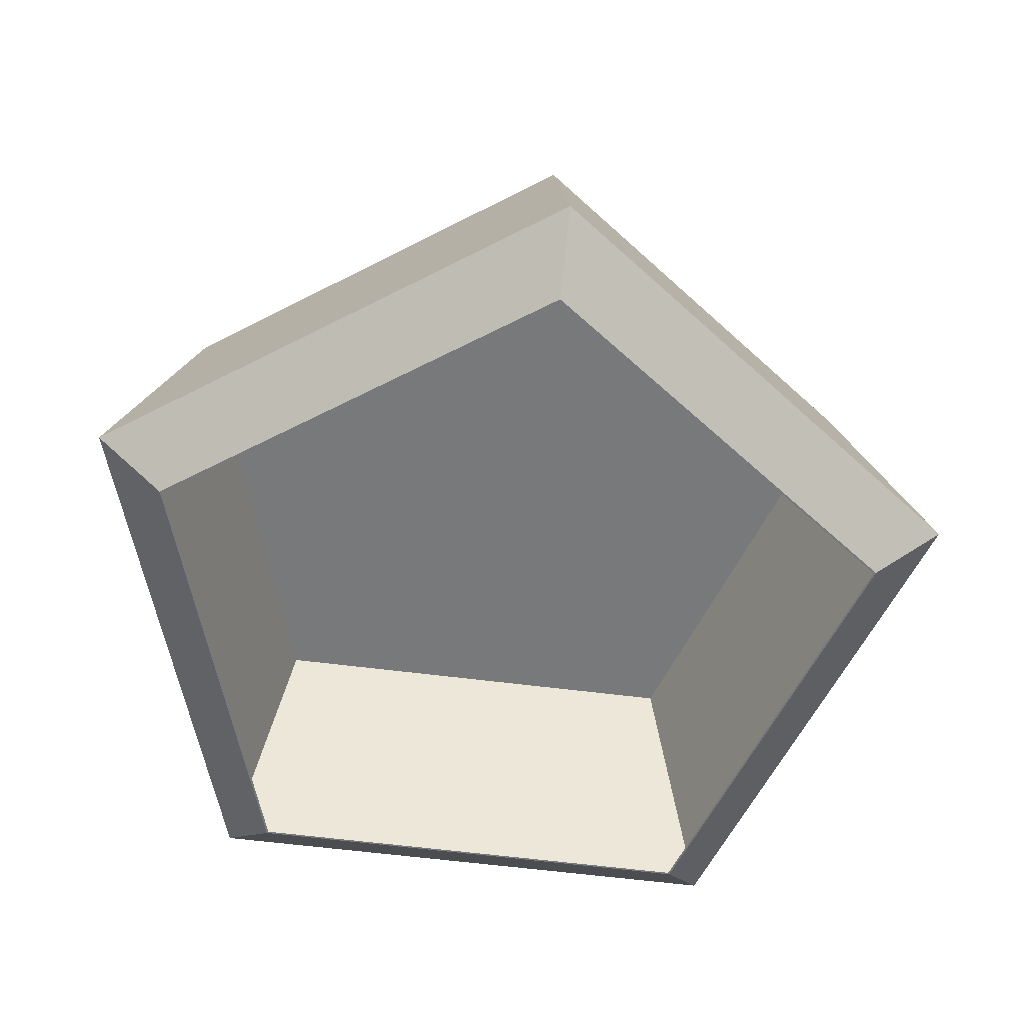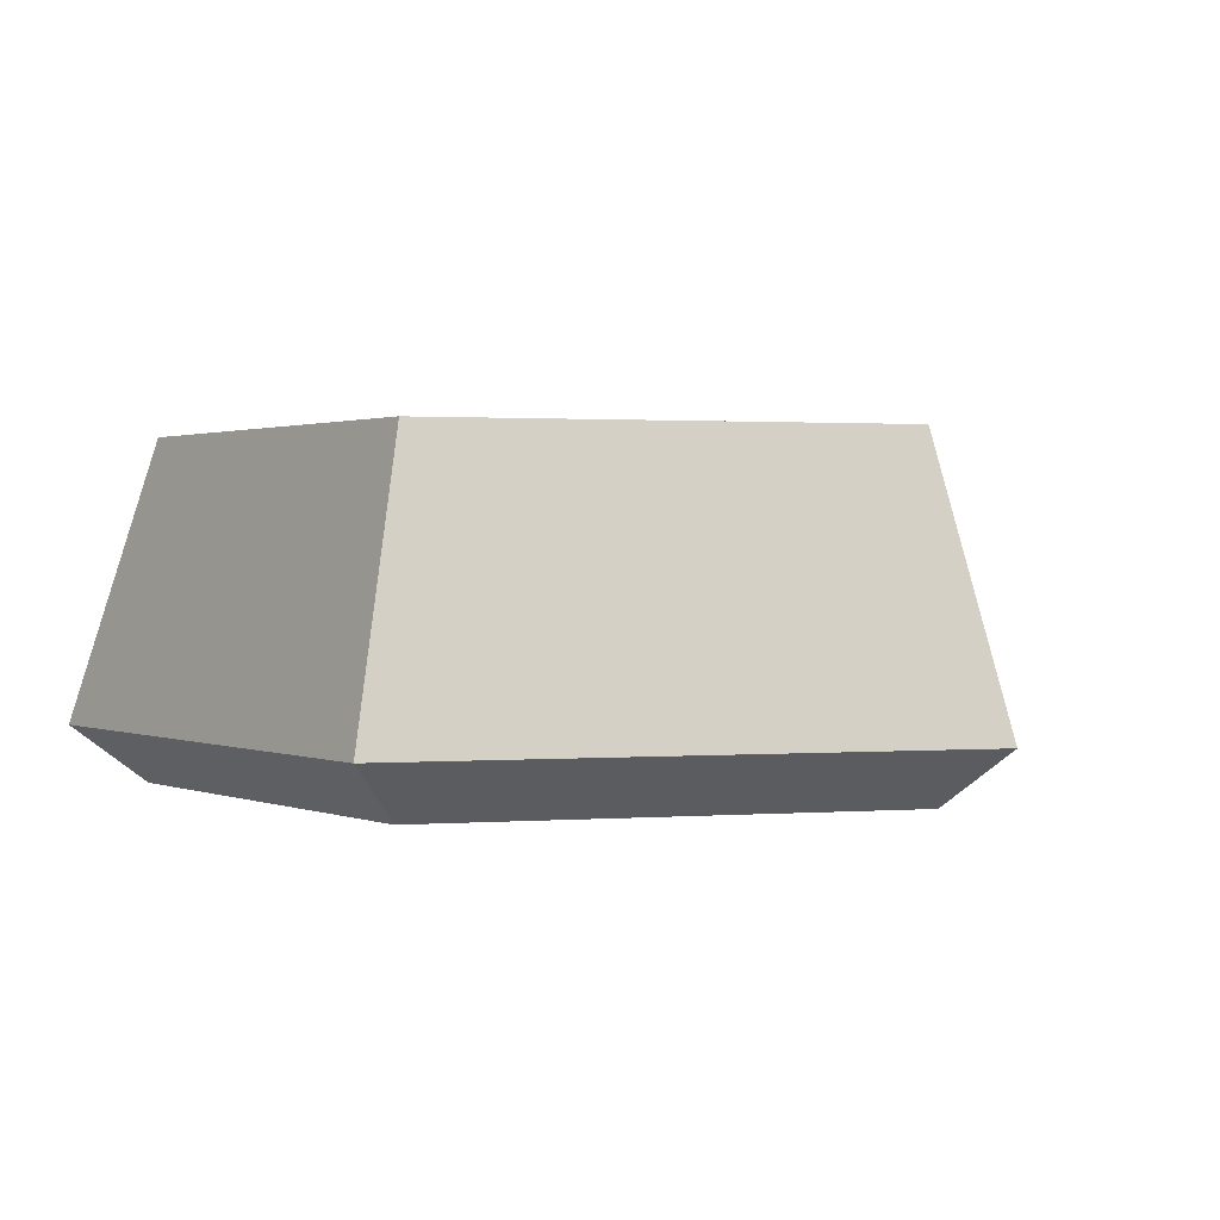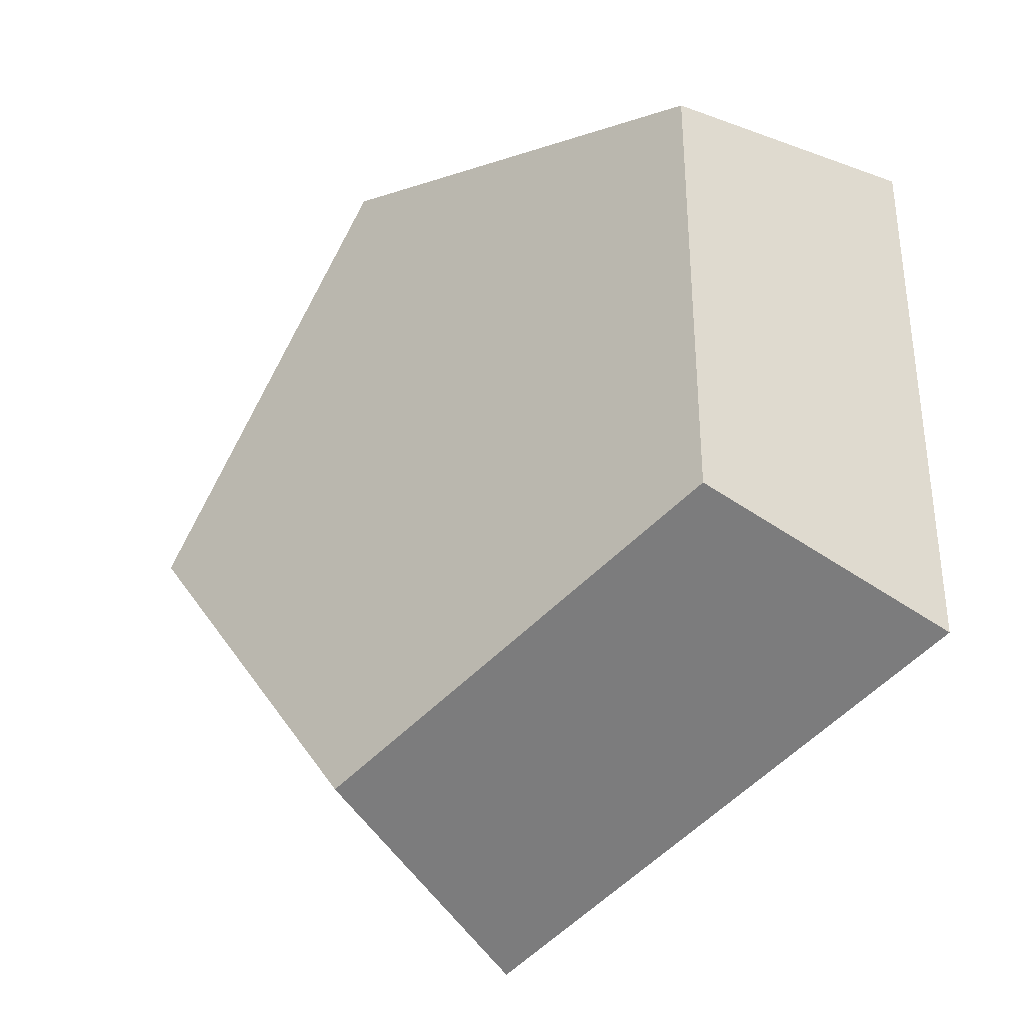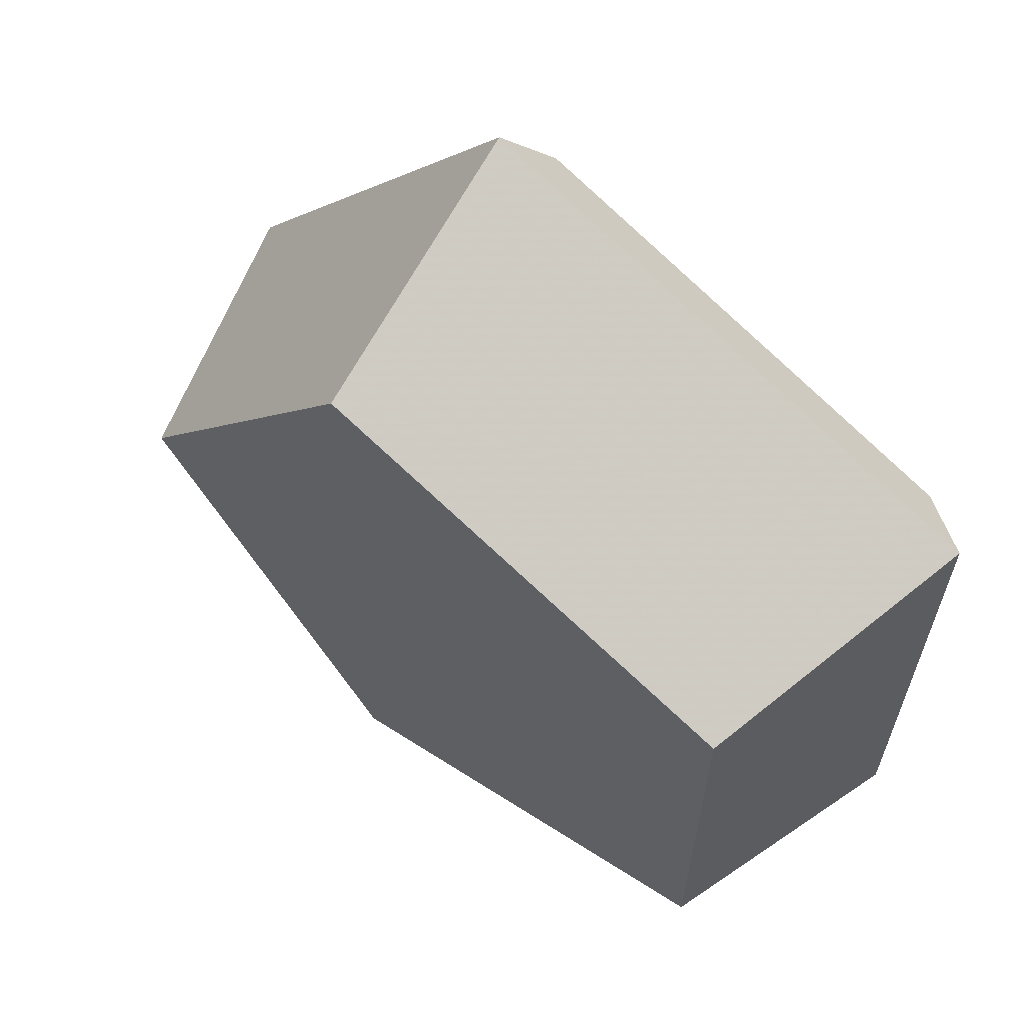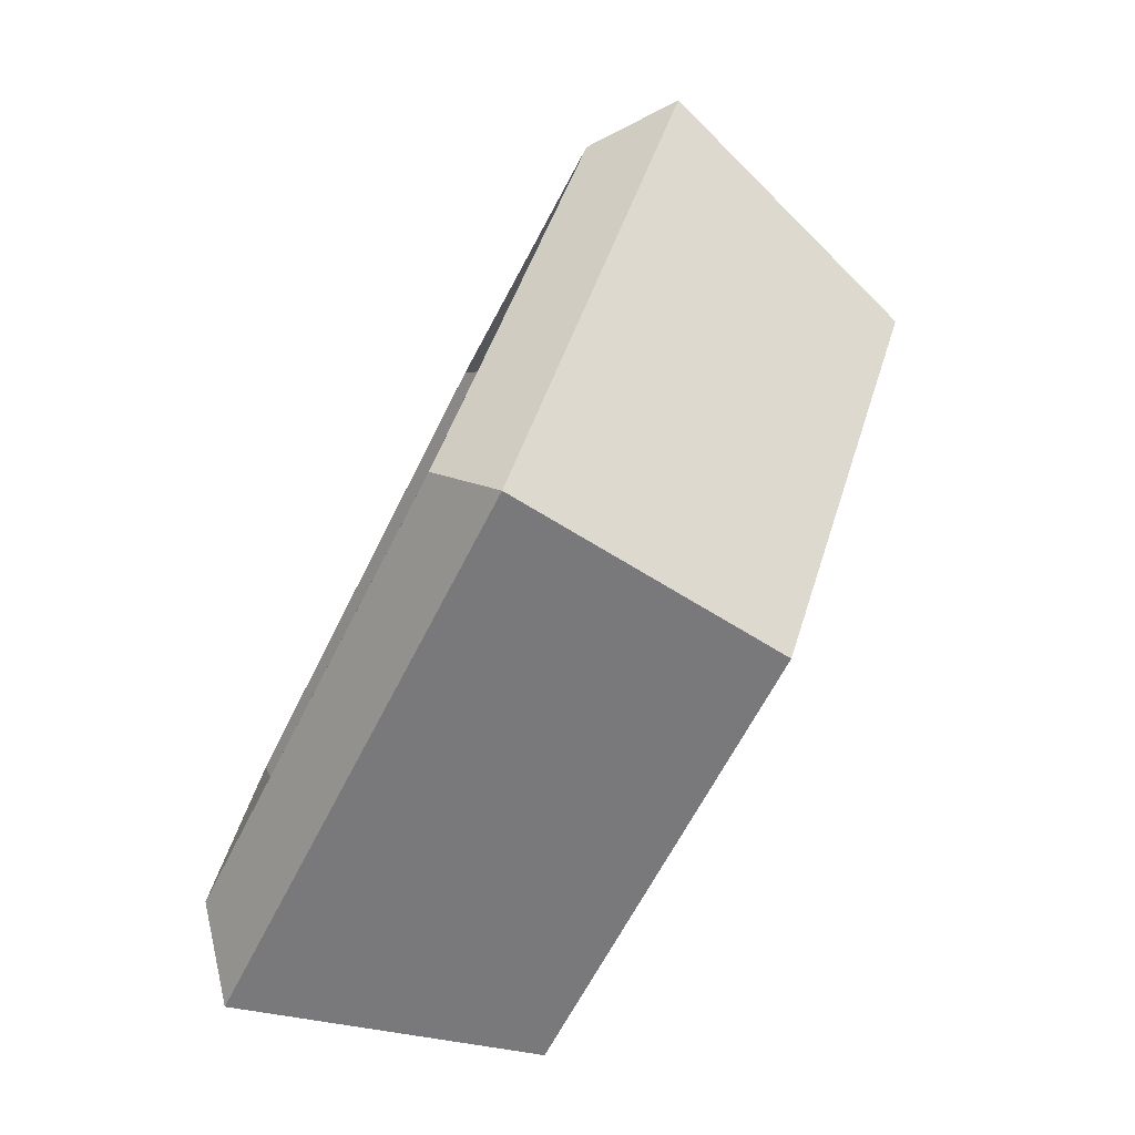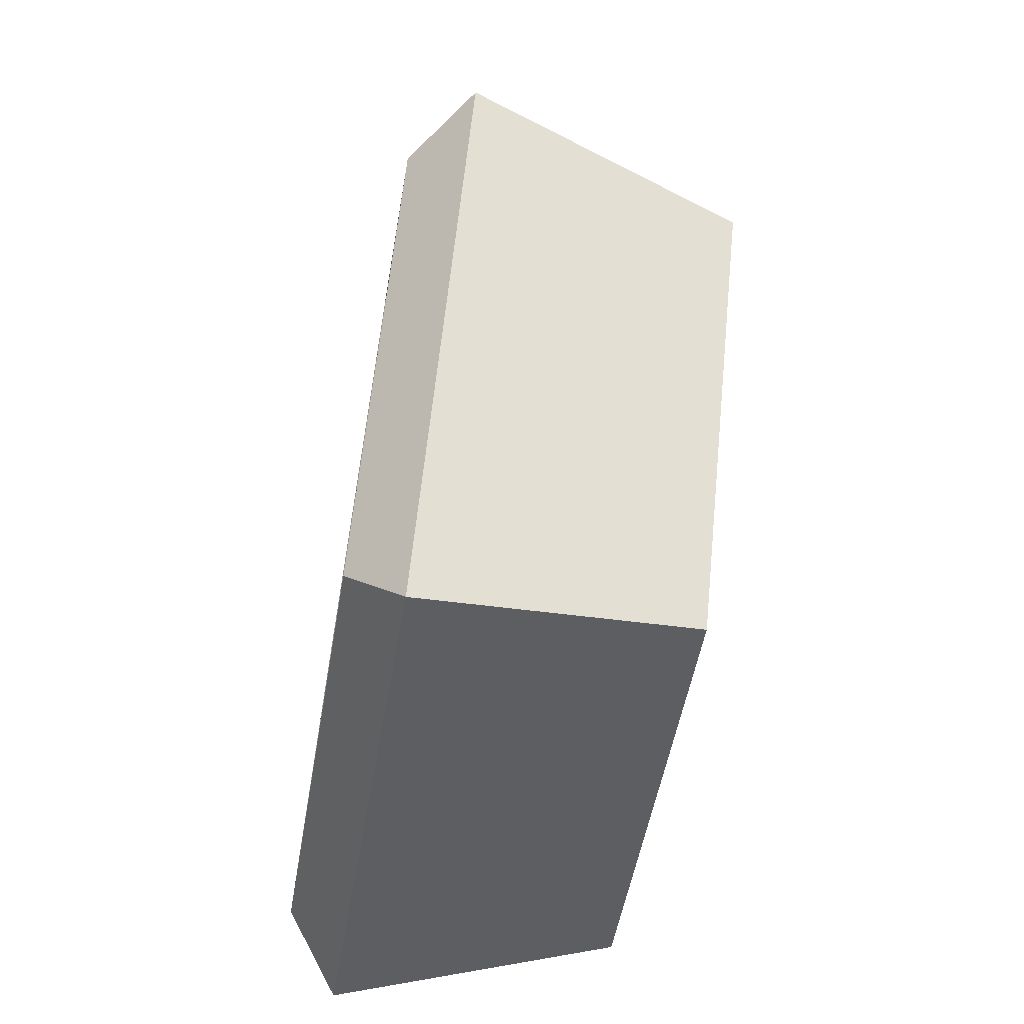
<metadata>
{"format":"obj","ext":"obj","renderer":"f3d","projection":"perspective","resolution":1024,"background":"white","views":[{"elev":-57.7,"azim":82.3,"up":"+Y"},{"elev":1.2,"azim":-34.3,"up":"+Y"},{"elev":-35.9,"azim":-139.0,"up":"+Z"},{"elev":63.0,"azim":-141.3,"up":"+Z"},{"elev":-79.9,"azim":62.7,"up":"+Z"},{"elev":-66.5,"azim":80.4,"up":"+Z"}]}
</metadata>
<code>
v 149 187 0
v 46.04 187 141.7
v -120.5 187 87.58
v -120.5 187 -87.58
v 46.04 187 -141.7
v 149 187 2.605e-05
v 152 62 0
v 153 62 0
v 46.97 62 144.6
v 47.28 62 145.5
v -123 62 89.34
v -123.8 62 89.93
v -123 62 -89.34
v -123.8 62 -89.93
v 46.97 62 -144.6
v 47.28 62 -145.5
v 152 62 2.658e-05
v 153 62 2.675e-05
v 182 83 0
v 56.24 83 173.1
v -147.2 83 107
v -147.2 83 -107
v 56.24 83 -173.1
v 182 83 3.182e-05
f 1 2 3 4 5 6
f 7 9 8
f 8 9 10
f 9 11 10
f 10 11 12
f 11 13 12
f 12 13 14
f 13 15 14
f 14 15 16
f 15 17 16
f 16 17 18
f 8 10 19
f 19 10 20
f 10 12 20
f 20 12 21
f 12 14 21
f 21 14 22
f 14 16 22
f 22 16 23
f 16 18 23
f 23 18 24
f 19 20 1
f 1 20 2
f 20 21 2
f 2 21 3
f 21 22 3
f 3 22 4
f 22 23 4
f 4 23 5
f 23 24 5
f 5 24 6

</code>
